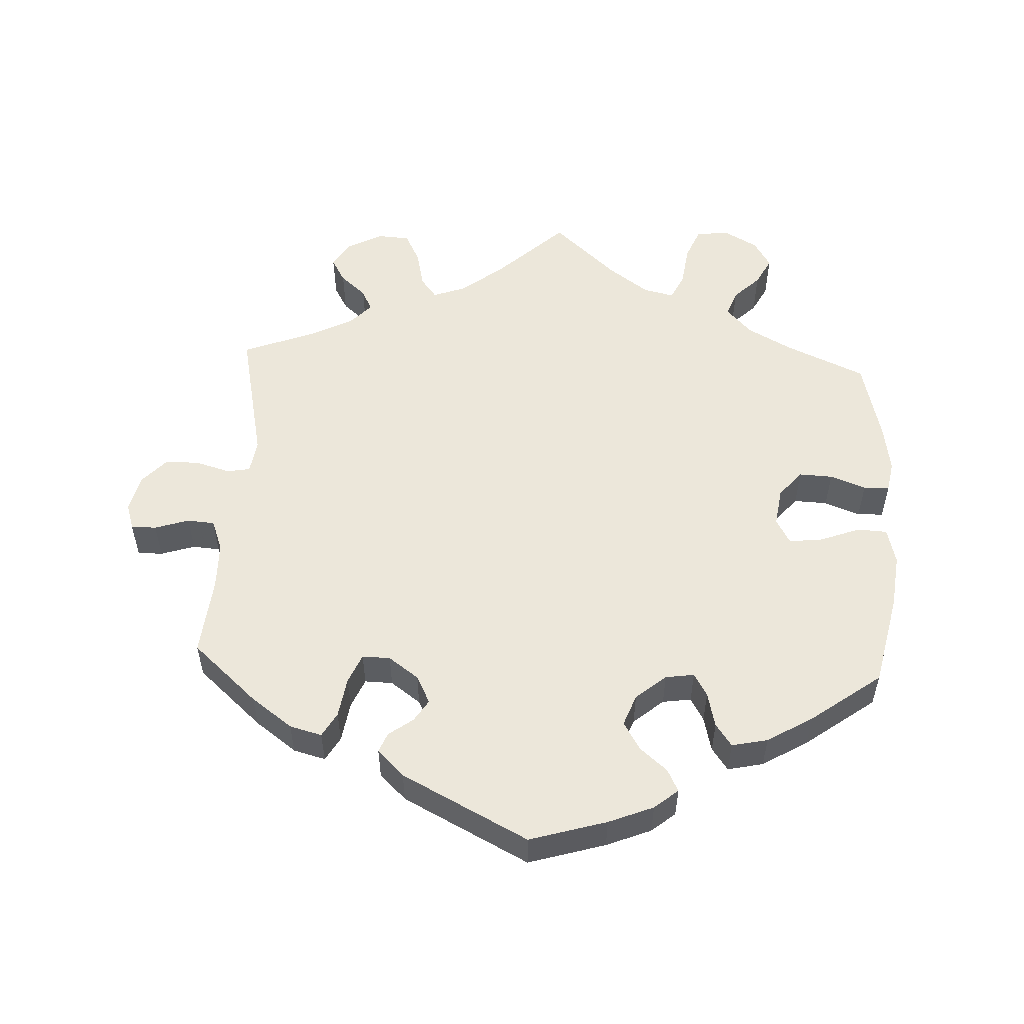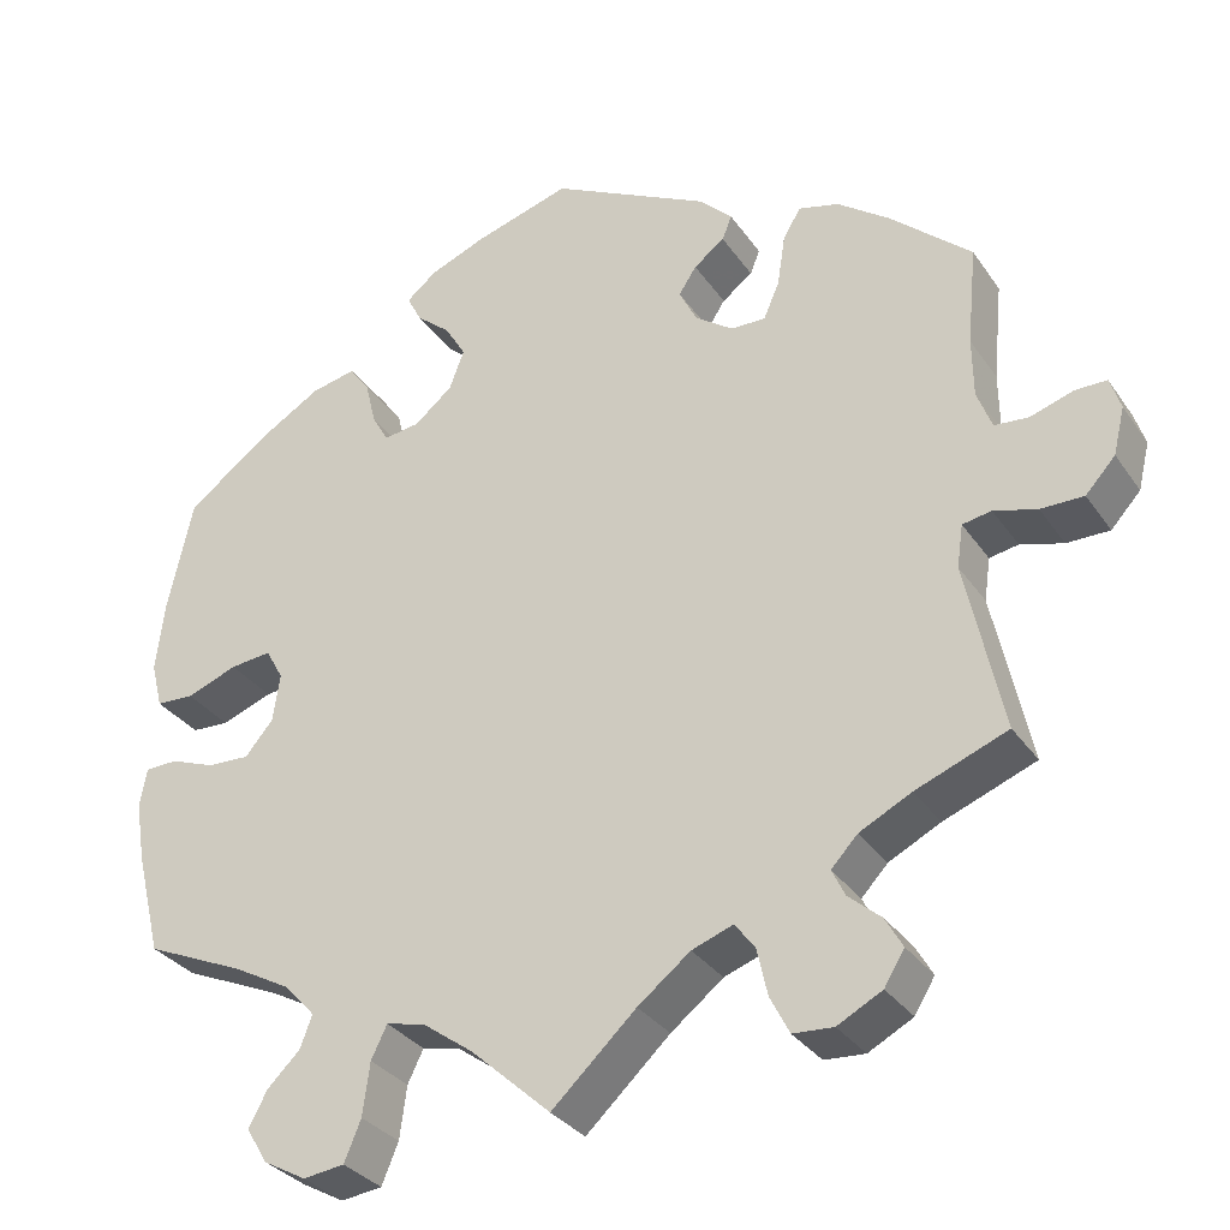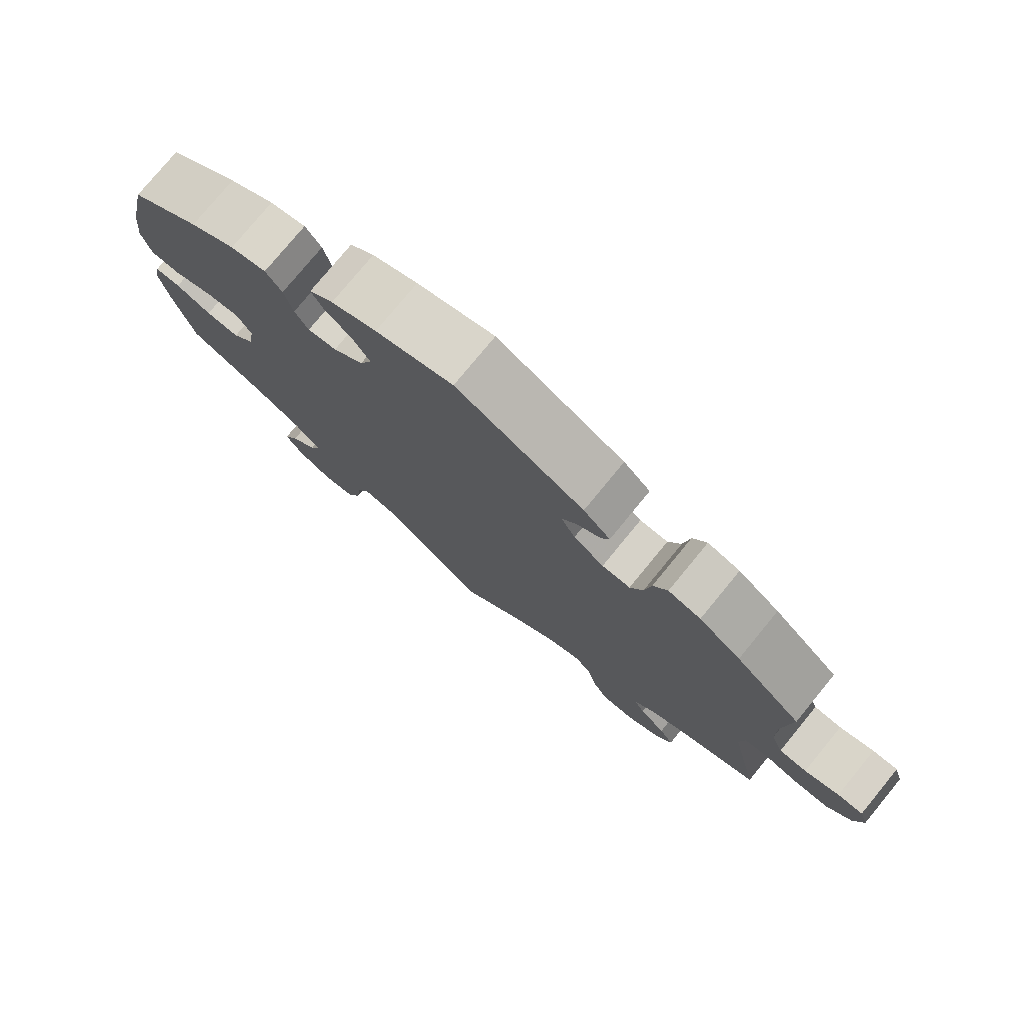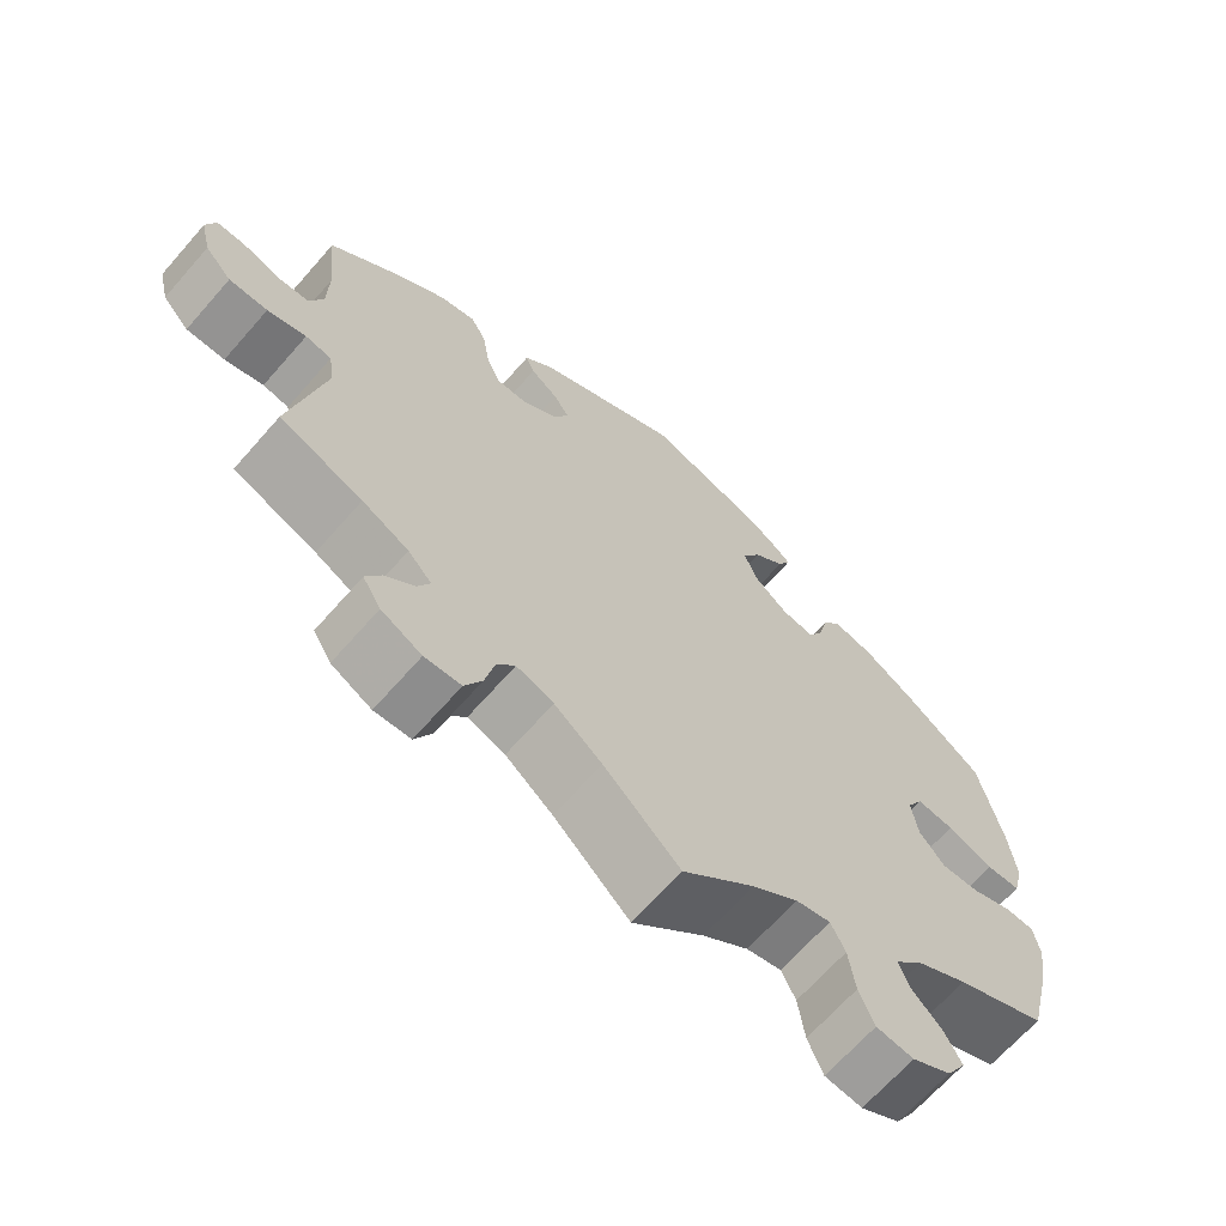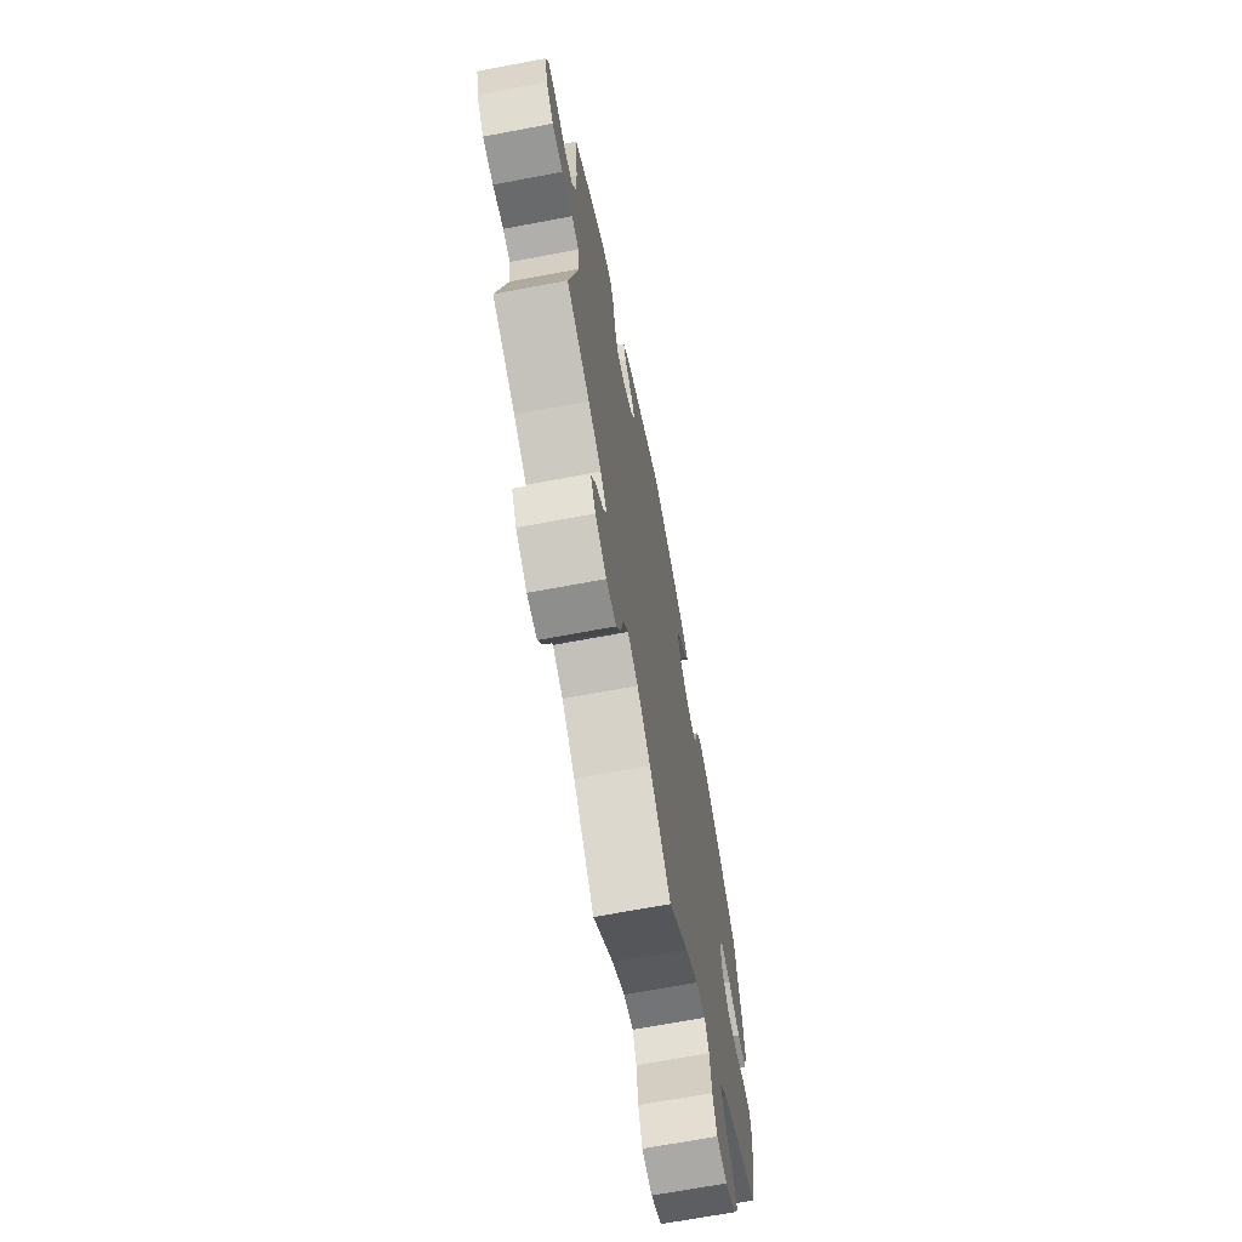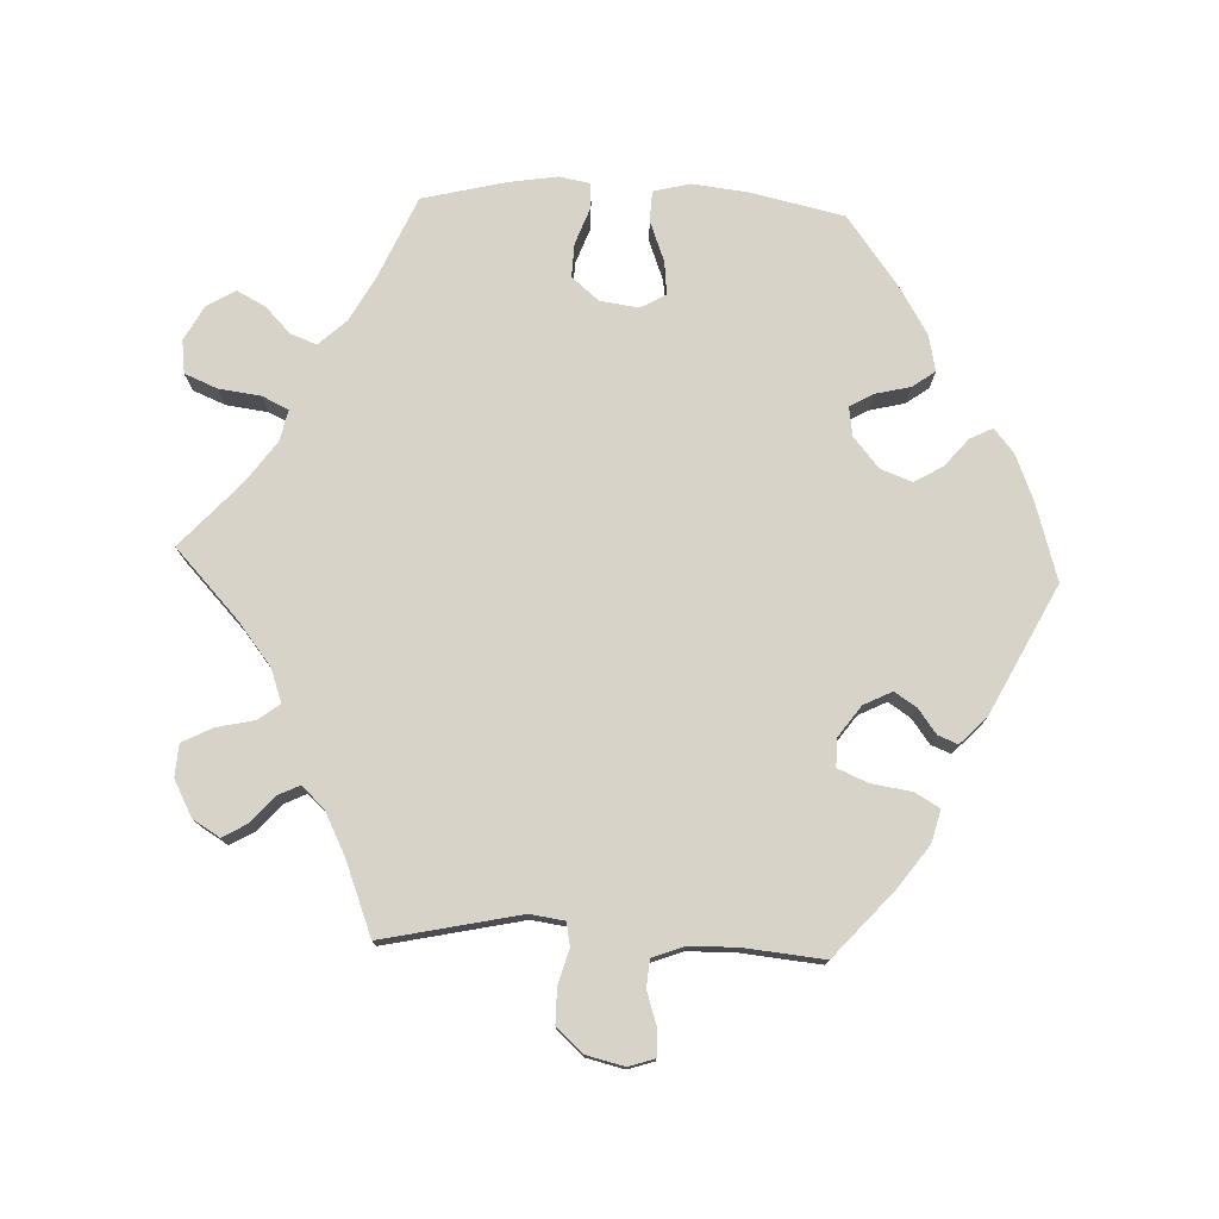
<metadata>
{"format":"obj","ext":"obj","renderer":"f3d","projection":"perspective","resolution":1024,"background":"white","views":[{"elev":53.9,"azim":2.9,"up":"+Y"},{"elev":-31.9,"azim":-151.2,"up":"+Z"},{"elev":77.3,"azim":-140.6,"up":"+Z"},{"elev":-66.8,"azim":-41.2,"up":"+Z"},{"elev":-68.4,"azim":-79.3,"up":"+Z"},{"elev":76.6,"azim":-87.6,"up":"+Y"}]}
</metadata>
<code>
v -0.459 0.07 -0.093
v -0.466 0.07 -0.044
v -0.499 0.07 -0.038
v -0.548 0.07 -0.052
v -0.597 0.07 -0.052
v -0.631 0.07 -0.015
v -0.644 0.07 0.039
v -0.632 0.07 0.076
v -0.596 0.07 0.076
v -0.547 0.07 0.06
v -0.508 0.07 0.063
v -0.491 0.07 0.108
v -0.49 0.07 0.176
v -0.501 0.07 0.289
v -0.408 0.07 0.372
v -0.349 0.07 0.415
v -0.303 0.07 0.427
v -0.283 0.07 0.392
v -0.274 0.07 0.334
v -0.256 0.07 0.292
v -0.216 0.07 0.293
v -0.173 0.07 0.324
v -0.153 0.07 0.364
v -0.173 0.07 0.395
v -0.208 0.07 0.421
v -0.219 0.07 0.449
v -0.181 0.07 0.486
v 0 0.07 0.578
v 0.11 0.07 0.545
v 0.174 0.07 0.519
v 0.208 0.07 0.491
v 0.192 0.07 0.459
v 0.153 0.07 0.426
v 0.129 0.07 0.386
v 0.146 0.07 0.341
v 0.189 0.07 0.305
v 0.23 0.07 0.299
v 0.249 0.07 0.332
v 0.261 0.07 0.382
v 0.284 0.07 0.414
v 0.335 0.07 0.403
v 0.4 0.07 0.364
v 0.5 0.07 0.29
v 0.529 0.07 0.157
v 0.538 0.07 0.079
v 0.525 0.07 0.027
v 0.482 0.07 0.025
v 0.424 0.07 0.047
v 0.377 0.07 0.052
v 0.357 0.07 0.016
v 0.365 0.07 -0.039
v 0.397 0.07 -0.077
v 0.445 0.07 -0.075
v 0.496 0.07 -0.056
v 0.533 0.07 -0.057
v 0.541 0.07 -0.101
v 0.53 0.07 -0.17
v 0.501 0.07 -0.288
v 0.387 0.07 -0.338
v 0.323 0.07 -0.373
v 0.287 0.07 -0.412
v 0.301 0.07 -0.449
v 0.338 0.07 -0.485
v 0.359 0.07 -0.525
v 0.335 0.07 -0.565
v 0.286 0.07 -0.592
v 0.239 0.07 -0.586
v 0.22 0.07 -0.54
v 0.212 0.07 -0.48
v 0.194 0.07 -0.443
v 0.15 0.07 -0.453
v 0.092 0.07 -0.495
v 0.001 0.07 -0.578
v -0.095 0.07 -0.488
v -0.155 0.07 -0.441
v -0.202 0.07 -0.424
v -0.225 0.07 -0.454
v -0.237 0.07 -0.508
v -0.259 0.07 -0.551
v -0.305 0.07 -0.554
v -0.356 0.07 -0.527
v -0.379 0.07 -0.489
v -0.359 0.07 -0.454
v -0.322 0.07 -0.422
v -0.307 0.07 -0.391
v -0.337 0.07 -0.359
v -0.396 0.07 -0.329
v -0.501 0.07 -0.288
v -0.459 0 -0.093
v -0.466 0 -0.044
v -0.499 0 -0.038
v -0.548 0 -0.052
v -0.597 0 -0.052
v -0.631 0 -0.015
v -0.644 0 0.039
v -0.632 0 0.076
v -0.596 0 0.076
v -0.547 0 0.06
v -0.508 0 0.063
v -0.491 0 0.108
v -0.49 0 0.176
v -0.501 0 0.289
v -0.408 0 0.372
v -0.349 0 0.415
v -0.303 0 0.427
v -0.283 0 0.392
v -0.274 0 0.334
v -0.256 0 0.292
v -0.216 0 0.293
v -0.173 0 0.324
v -0.153 0 0.364
v -0.173 0 0.395
v -0.208 0 0.421
v -0.219 0 0.449
v -0.181 0 0.486
v 0 0 0.578
v 0.11 0 0.545
v 0.174 0 0.519
v 0.208 0 0.491
v 0.192 0 0.459
v 0.153 0 0.426
v 0.129 0 0.386
v 0.146 0 0.341
v 0.189 0 0.305
v 0.23 0 0.299
v 0.249 0 0.332
v 0.261 0 0.382
v 0.284 0 0.414
v 0.335 0 0.403
v 0.4 0 0.364
v 0.5 0 0.29
v 0.529 0 0.157
v 0.538 0 0.079
v 0.525 0 0.027
v 0.482 0 0.025
v 0.424 0 0.047
v 0.377 0 0.052
v 0.357 0 0.016
v 0.365 0 -0.039
v 0.397 0 -0.077
v 0.445 0 -0.075
v 0.496 0 -0.056
v 0.533 0 -0.057
v 0.541 0 -0.101
v 0.53 0 -0.17
v 0.501 0 -0.288
v 0.387 0 -0.338
v 0.323 0 -0.373
v 0.287 0 -0.412
v 0.301 0 -0.449
v 0.338 0 -0.485
v 0.359 0 -0.525
v 0.335 0 -0.565
v 0.286 0 -0.592
v 0.239 0 -0.586
v 0.22 0 -0.54
v 0.212 0 -0.48
v 0.194 0 -0.443
v 0.15 0 -0.453
v 0.092 0 -0.495
v 0.001 0 -0.578
v -0.095 0 -0.488
v -0.155 0 -0.441
v -0.202 0 -0.424
v -0.225 0 -0.454
v -0.237 0 -0.508
v -0.259 0 -0.551
v -0.305 0 -0.554
v -0.356 0 -0.527
v -0.379 0 -0.489
v -0.359 0 -0.454
v -0.322 0 -0.422
v -0.307 0 -0.391
v -0.337 0 -0.359
v -0.396 0 -0.329
v -0.501 0 -0.288
f 87 88 1
f 86 87 1 2
f 85 86 2
f 81 82 83 84
f 81 84 85
f 80 81 85
f 77 78 79 80
f 76 77 80 85
f 72 73 74
f 71 72 74 75
f 70 71 75 76
f 66 67 68 69
f 66 69 70
f 65 66 70
f 62 63 64 65
f 61 62 65 70
f 60 61 70 76
f 56 57 58 59
f 53 54 55 56
f 52 53 56 59
f 51 52 59 60
f 45 46 47 48
f 45 48 49
f 44 45 49
f 43 44 49
f 42 43 49 50
f 38 39 40 41
f 37 38 41 42
f 30 31 32 33
f 30 33 34
f 29 30 34
f 28 29 34
f 27 28 34 35
f 24 25 26 27
f 23 24 27 35
f 16 17 18 19
f 16 19 20
f 13 14 15 16
f 12 13 16 20
f 11 12 20 21
f 7 8 9 10
f 7 10 11
f 6 7 11
f 3 4 5 6
f 3 6 11
f 2 3 11 21
f 50 51 60 76
f 37 42 50 76
f 36 37 76 85
f 22 23 35 36
f 22 36 85
f 2 21 22 85
f 89 176 175
f 90 89 175 174
f 90 174 173
f 172 171 170 169
f 173 172 169
f 173 169 168
f 168 167 166 165
f 173 168 165 164
f 162 161 160
f 163 162 160 159
f 164 163 159 158
f 157 156 155 154
f 158 157 154
f 158 154 153
f 153 152 151 150
f 158 153 150 149
f 164 158 149 148
f 147 146 145 144
f 144 143 142 141
f 147 144 141 140
f 148 147 140 139
f 136 135 134 133
f 137 136 133
f 137 133 132
f 137 132 131
f 138 137 131 130
f 129 128 127 126
f 130 129 126 125
f 121 120 119 118
f 122 121 118
f 122 118 117
f 122 117 116
f 123 122 116 115
f 115 114 113 112
f 123 115 112 111
f 107 106 105 104
f 108 107 104
f 104 103 102 101
f 108 104 101 100
f 109 108 100 99
f 98 97 96 95
f 99 98 95
f 99 95 94
f 94 93 92 91
f 99 94 91
f 109 99 91 90
f 164 148 139 138
f 164 138 130 125
f 173 164 125 124
f 124 123 111 110
f 173 124 110
f 173 110 109 90
f 1 89 90 2
f 2 90 91 3
f 3 91 92 4
f 4 92 93 5
f 5 93 94 6
f 6 94 95 7
f 7 95 96 8
f 8 96 97 9
f 9 97 98 10
f 10 98 99 11
f 11 99 100 12
f 12 100 101 13
f 13 101 102 14
f 14 102 103 15
f 15 103 104 16
f 16 104 105 17
f 17 105 106 18
f 18 106 107 19
f 19 107 108 20
f 20 108 109 21
f 21 109 110 22
f 22 110 111 23
f 23 111 112 24
f 24 112 113 25
f 25 113 114 26
f 26 114 115 27
f 27 115 116 28
f 28 116 117 29
f 29 117 118 30
f 30 118 119 31
f 31 119 120 32
f 32 120 121 33
f 33 121 122 34
f 34 122 123 35
f 35 123 124 36
f 36 124 125 37
f 37 125 126 38
f 38 126 127 39
f 39 127 128 40
f 40 128 129 41
f 41 129 130 42
f 42 130 131 43
f 43 131 132 44
f 44 132 133 45
f 45 133 134 46
f 46 134 135 47
f 47 135 136 48
f 48 136 137 49
f 49 137 138 50
f 50 138 139 51
f 51 139 140 52
f 52 140 141 53
f 53 141 142 54
f 54 142 143 55
f 55 143 144 56
f 56 144 145 57
f 57 145 146 58
f 58 146 147 59
f 59 147 148 60
f 60 148 149 61
f 61 149 150 62
f 62 150 151 63
f 63 151 152 64
f 64 152 153 65
f 65 153 154 66
f 66 154 155 67
f 67 155 156 68
f 68 156 157 69
f 69 157 158 70
f 70 158 159 71
f 71 159 160 72
f 72 160 161 73
f 73 161 162 74
f 74 162 163 75
f 75 163 164 76
f 76 164 165 77
f 77 165 166 78
f 78 166 167 79
f 79 167 168 80
f 80 168 169 81
f 81 169 170 82
f 82 170 171 83
f 83 171 172 84
f 84 172 173 85
f 85 173 174 86
f 86 174 175 87
f 87 175 176 88
f 88 176 89 1

</code>
